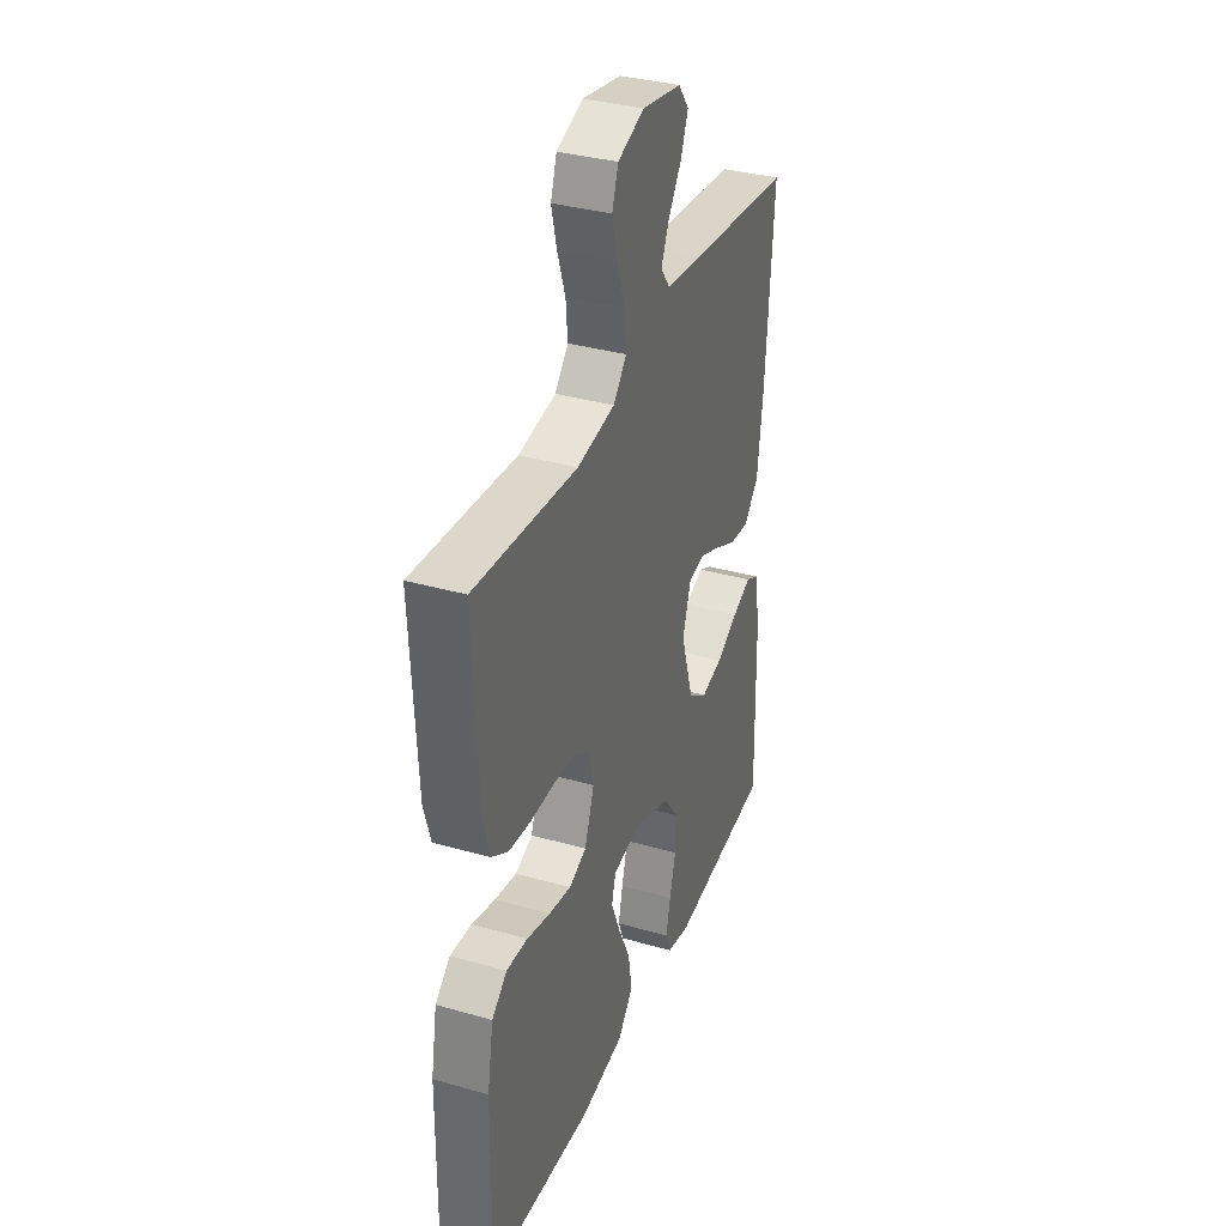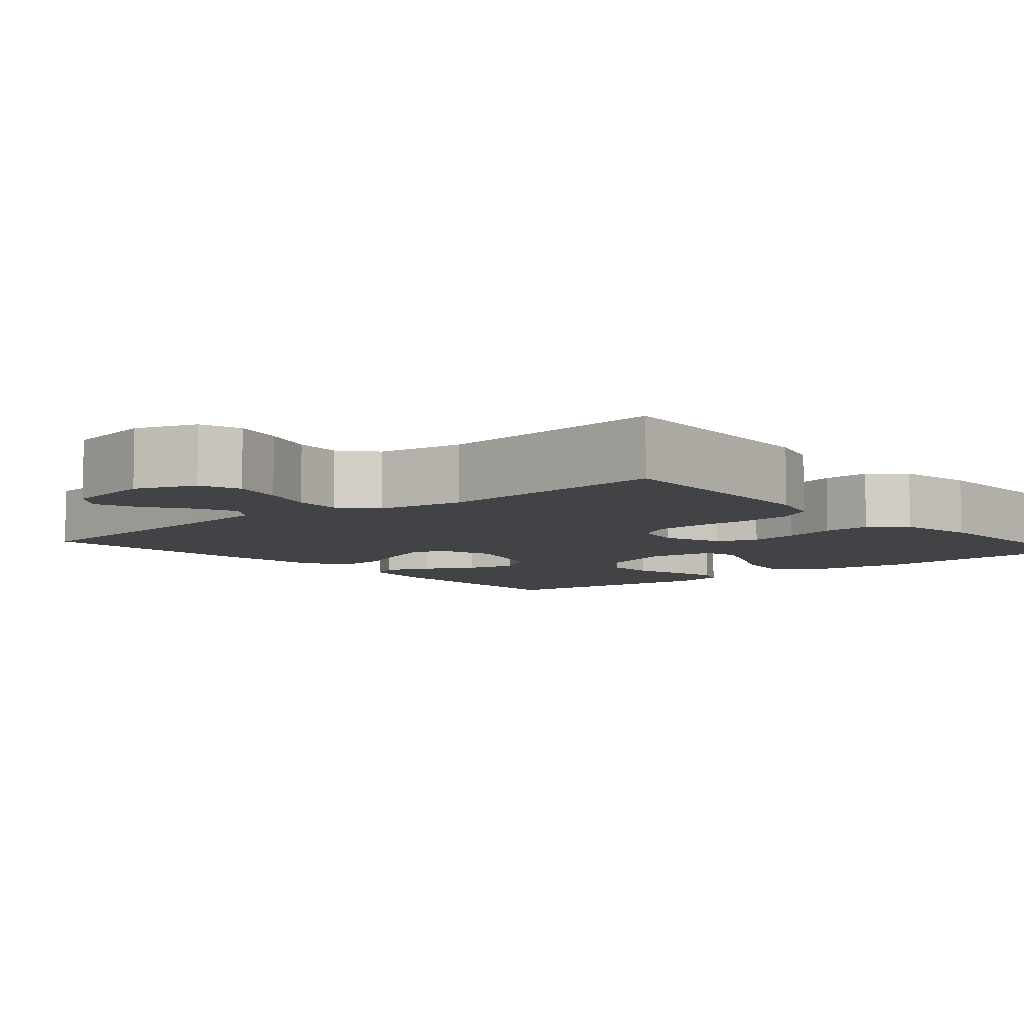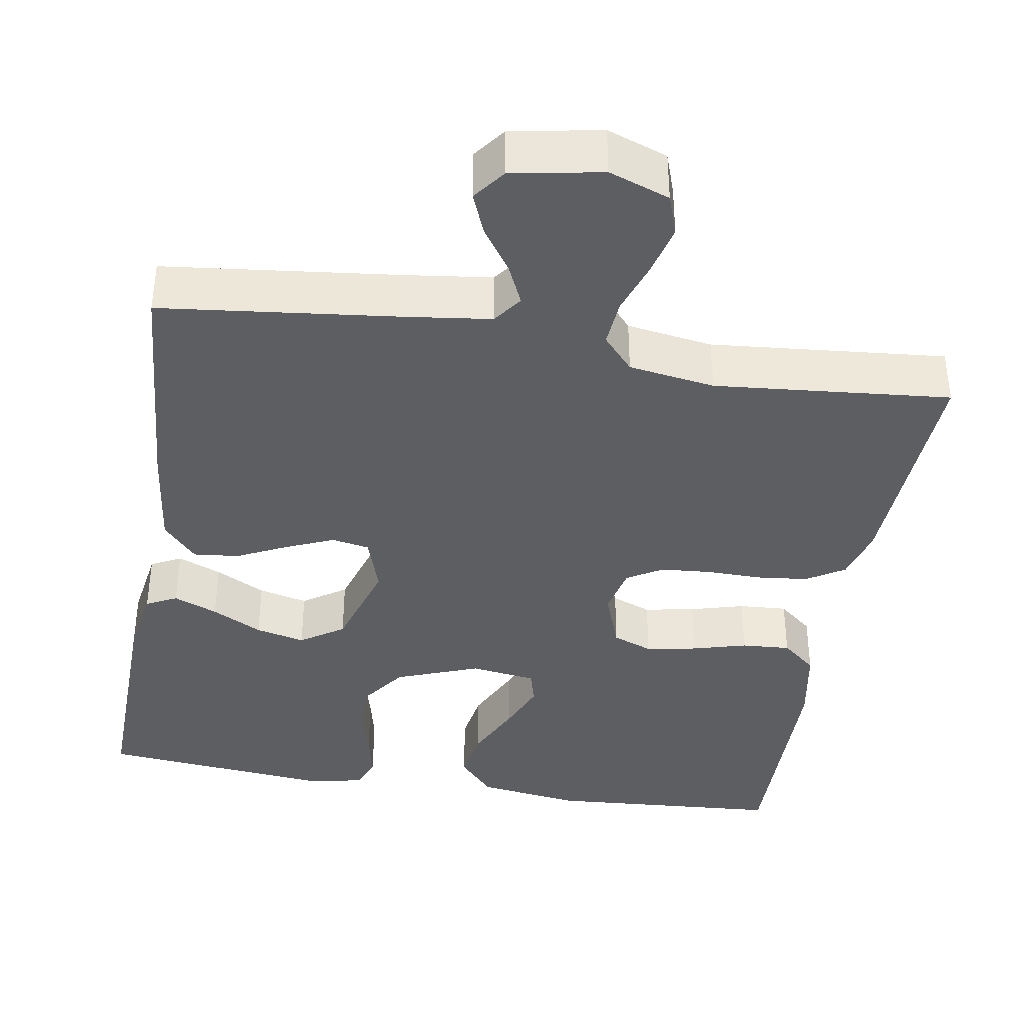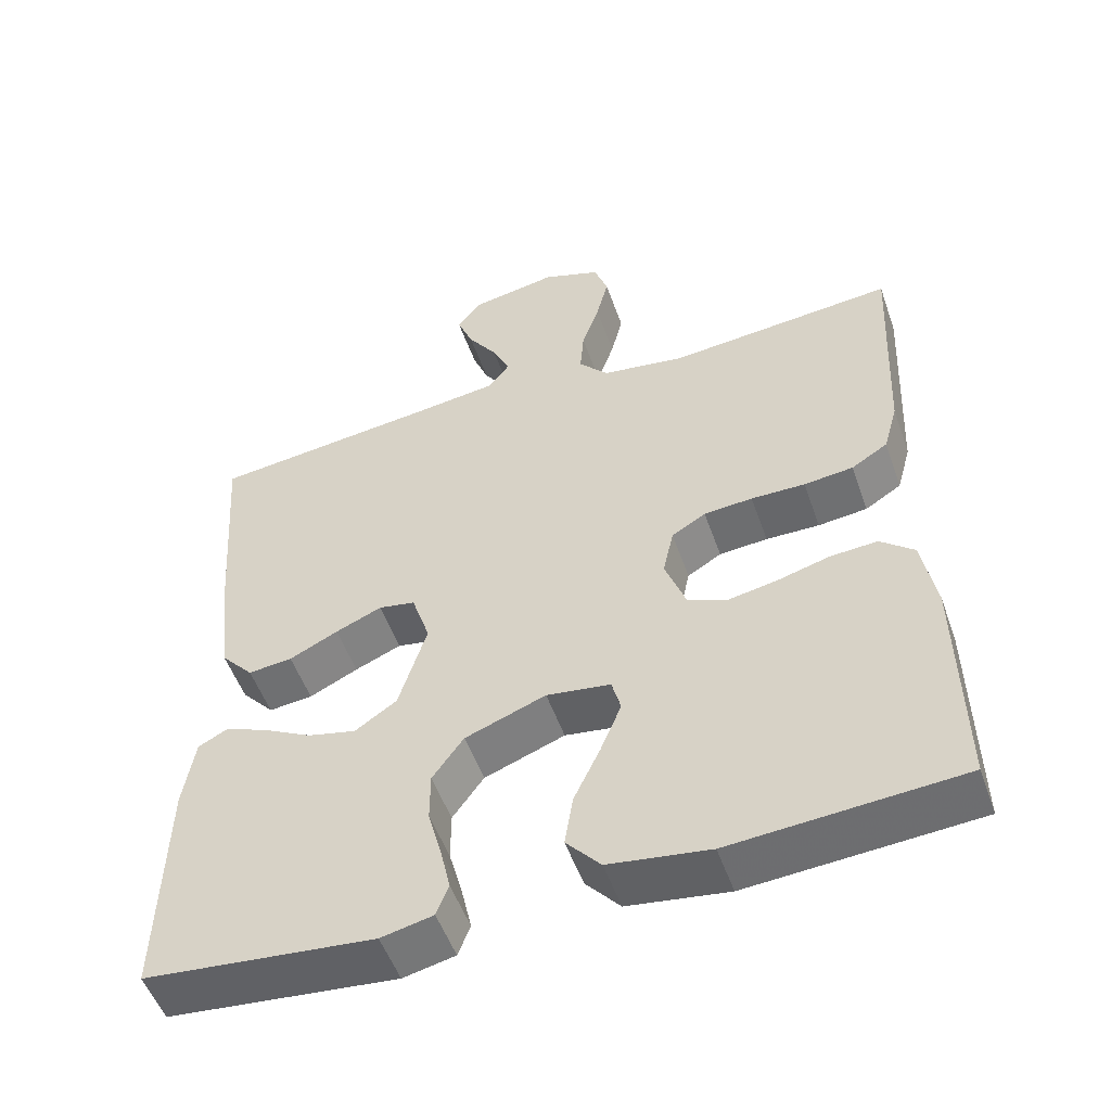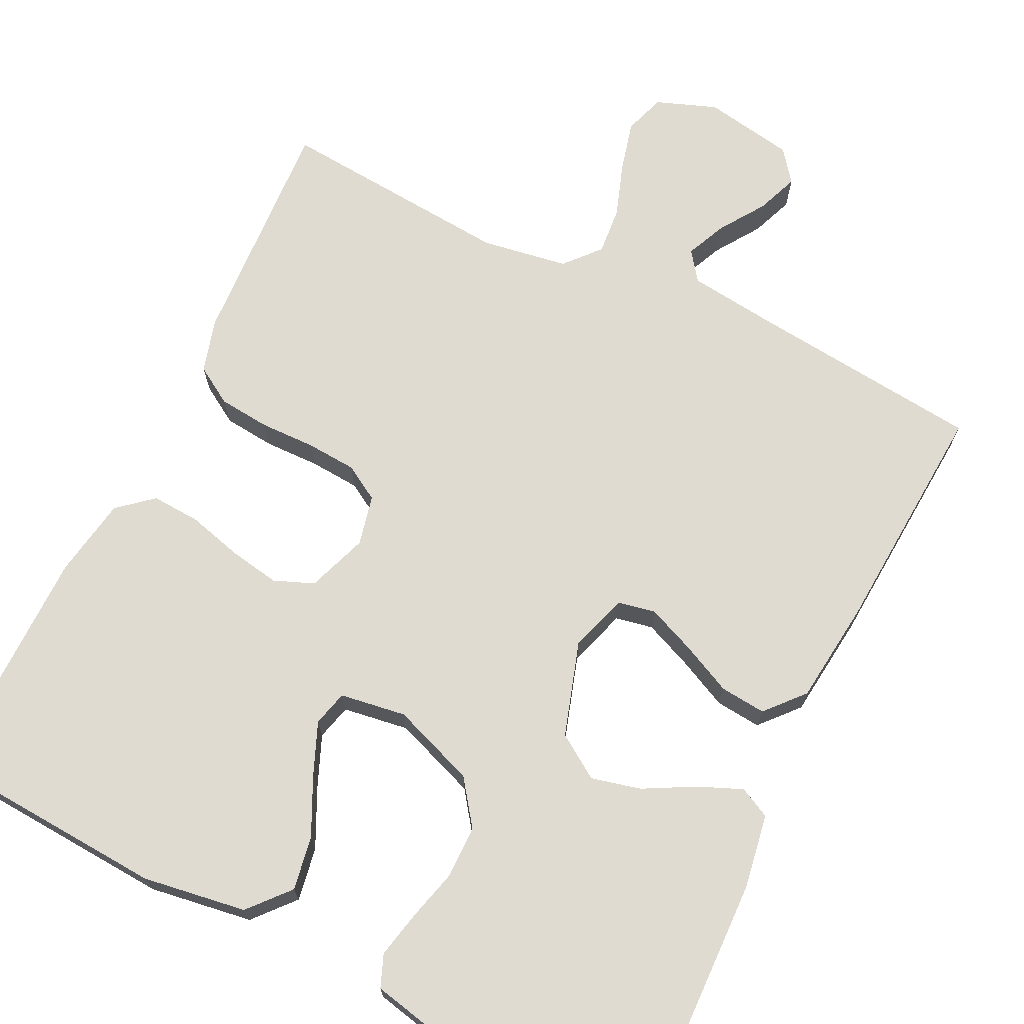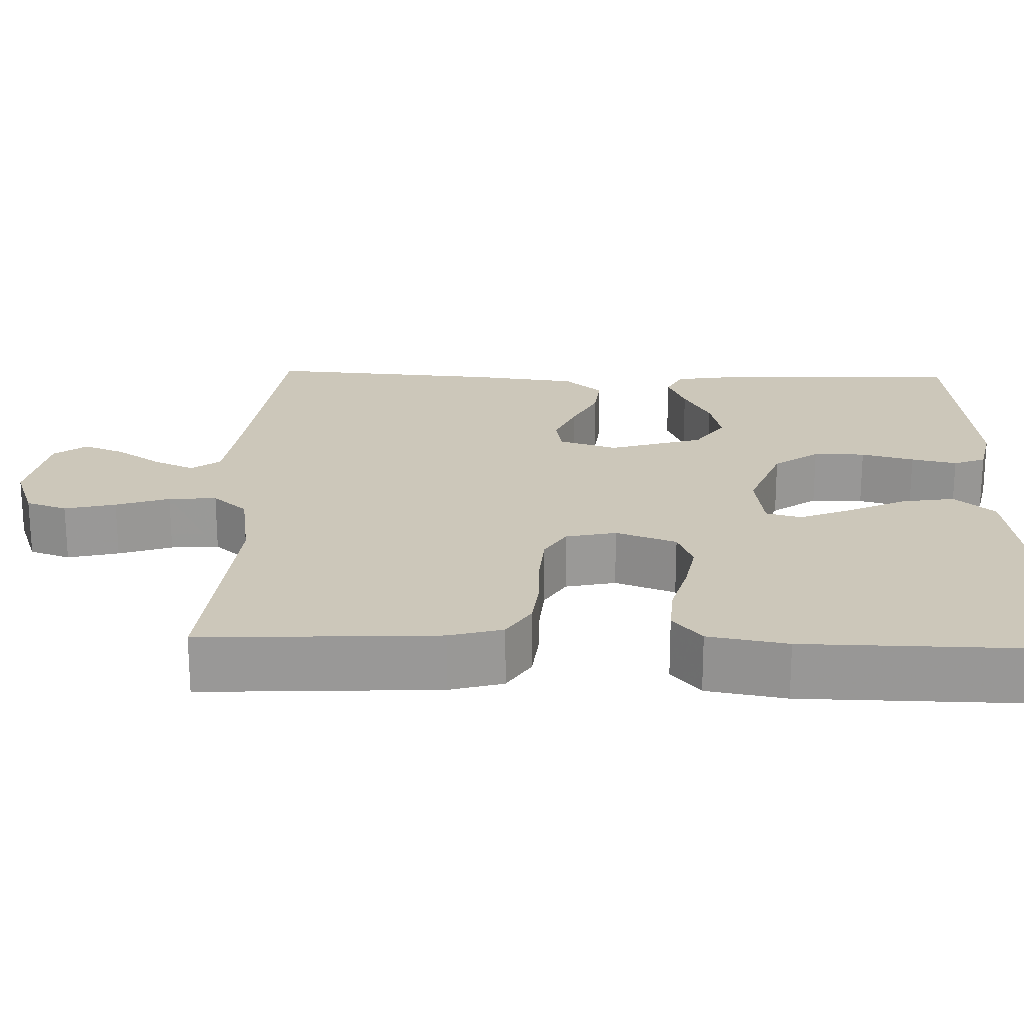
<metadata>
{"format":"obj","ext":"obj","renderer":"f3d","projection":"perspective","resolution":1024,"background":"white","views":[{"elev":35.2,"azim":110.7,"up":"+Z"},{"elev":-6.9,"azim":40.3,"up":"+Y"},{"elev":-38.6,"azim":-9.4,"up":"+Y"},{"elev":-52.5,"azim":19.3,"up":"+Z"},{"elev":70.1,"azim":-154.3,"up":"+Y"},{"elev":21.4,"azim":91.8,"up":"+Y"}]}
</metadata>
<code>
v 0.5 0.07 -0.5
v 0.2 0.07 -0.521
v 0.068 0.07 -0.502
v 0.023 0.07 -0.451
v 0.034 0.07 -0.383
v 0.069 0.07 -0.309
v 0.096 0.07 -0.243
v 0.084 0.07 -0.198
v 0 0.07 -0.186
v -0.106 0.07 -0.226
v -0.147 0.07 -0.283
v -0.147 0.07 -0.349
v -0.129 0.07 -0.416
v -0.116 0.07 -0.474
v -0.132 0.07 -0.515
v -0.2 0.07 -0.53
v -0.5 0.07 -0.5
v -0.493 0.07 -0.2
v -0.478 0.07 -0.105
v -0.439 0.07 -0.085
v -0.383 0.07 -0.108
v -0.319 0.07 -0.142
v -0.256 0.07 -0.157
v -0.201 0.07 -0.12
v -0.164 0.07 0
v -0.188 0.07 0.074
v -0.236 0.07 0.083
v -0.297 0.07 0.057
v -0.361 0.07 0.026
v -0.419 0.07 0.02
v -0.462 0.07 0.068
v -0.478 0.07 0.2
v -0.5 0.07 0.5
v -0.2 0.07 0.534
v -0.09 0.07 0.548
v -0.063 0.07 0.585
v -0.086 0.07 0.636
v -0.125 0.07 0.693
v -0.146 0.07 0.746
v -0.115 0.07 0.787
v 0 0.07 0.808
v 0.077 0.07 0.78
v 0.095 0.07 0.728
v 0.079 0.07 0.663
v 0.056 0.07 0.595
v 0.051 0.07 0.534
v 0.09 0.07 0.49
v 0.2 0.07 0.473
v 0.5 0.07 0.5
v 0.485 0.07 0.2
v 0.466 0.07 0.132
v 0.418 0.07 0.102
v 0.353 0.07 0.095
v 0.282 0.07 0.096
v 0.218 0.07 0.091
v 0.173 0.07 0.064
v 0.159 0.07 0
v 0.187 0.07 -0.077
v 0.238 0.07 -0.097
v 0.303 0.07 -0.085
v 0.372 0.07 -0.066
v 0.434 0.07 -0.062
v 0.478 0.07 -0.099
v 0.496 0.07 -0.2
v 0.5 0 -0.5
v 0.2 0 -0.521
v 0.068 0 -0.502
v 0.023 0 -0.451
v 0.034 0 -0.383
v 0.069 0 -0.309
v 0.096 0 -0.243
v 0.084 0 -0.198
v 0 0 -0.186
v -0.106 0 -0.226
v -0.147 0 -0.283
v -0.147 0 -0.349
v -0.129 0 -0.416
v -0.116 0 -0.474
v -0.132 0 -0.515
v -0.2 0 -0.53
v -0.5 0 -0.5
v -0.493 0 -0.2
v -0.478 0 -0.105
v -0.439 0 -0.085
v -0.383 0 -0.108
v -0.319 0 -0.142
v -0.256 0 -0.157
v -0.201 0 -0.12
v -0.164 0 0
v -0.188 0 0.074
v -0.236 0 0.083
v -0.297 0 0.057
v -0.361 0 0.026
v -0.419 0 0.02
v -0.462 0 0.068
v -0.478 0 0.2
v -0.5 0 0.5
v -0.2 0 0.534
v -0.09 0 0.548
v -0.063 0 0.585
v -0.086 0 0.636
v -0.125 0 0.693
v -0.146 0 0.746
v -0.115 0 0.787
v 0 0 0.808
v 0.077 0 0.78
v 0.095 0 0.728
v 0.079 0 0.663
v 0.056 0 0.595
v 0.051 0 0.534
v 0.09 0 0.49
v 0.2 0 0.473
v 0.5 0 0.5
v 0.485 0 0.2
v 0.466 0 0.132
v 0.418 0 0.102
v 0.353 0 0.095
v 0.282 0 0.096
v 0.218 0 0.091
v 0.173 0 0.064
v 0.159 0 0
v 0.187 0 -0.077
v 0.238 0 -0.097
v 0.303 0 -0.085
v 0.372 0 -0.066
v 0.434 0 -0.062
v 0.478 0 -0.099
v 0.496 0 -0.2
f 60 61 62 63
f 59 60 63 64
f 58 59 64 1
f 51 52 53 54
f 51 54 55
f 48 49 50 51
f 47 48 51 55
f 46 47 55 56
f 42 43 44 45
f 40 41 42 45
f 40 45 46
f 37 38 39 40
f 36 37 40 46
f 35 36 46 56
f 31 32 33 34
f 28 29 30 31
f 27 28 31 34
f 26 27 34 35
f 19 20 21 22
f 19 22 23
f 18 19 23
f 17 18 23
f 16 17 23 24
f 12 13 14 15
f 12 15 16 24
f 3 4 5 6
f 3 6 7
f 58 1 2 3
f 57 58 3 7
f 25 26 35 56
f 11 12 24 25
f 10 11 25
f 9 10 25 56
f 8 9 56 57
f 7 8 57
f 127 126 125 124
f 128 127 124 123
f 65 128 123 122
f 118 117 116 115
f 119 118 115
f 115 114 113 112
f 119 115 112 111
f 120 119 111 110
f 109 108 107 106
f 109 106 105 104
f 110 109 104
f 104 103 102 101
f 110 104 101 100
f 120 110 100 99
f 98 97 96 95
f 95 94 93 92
f 98 95 92 91
f 99 98 91 90
f 86 85 84 83
f 87 86 83
f 87 83 82
f 87 82 81
f 88 87 81 80
f 79 78 77 76
f 88 80 79 76
f 70 69 68 67
f 71 70 67
f 67 66 65 122
f 71 67 122 121
f 120 99 90 89
f 89 88 76 75
f 89 75 74
f 120 89 74 73
f 121 120 73 72
f 121 72 71
f 1 65 66 2
f 2 66 67 3
f 3 67 68 4
f 4 68 69 5
f 5 69 70 6
f 6 70 71 7
f 7 71 72 8
f 8 72 73 9
f 9 73 74 10
f 10 74 75 11
f 11 75 76 12
f 12 76 77 13
f 13 77 78 14
f 14 78 79 15
f 15 79 80 16
f 16 80 81 17
f 17 81 82 18
f 18 82 83 19
f 19 83 84 20
f 20 84 85 21
f 21 85 86 22
f 22 86 87 23
f 23 87 88 24
f 24 88 89 25
f 25 89 90 26
f 26 90 91 27
f 27 91 92 28
f 28 92 93 29
f 29 93 94 30
f 30 94 95 31
f 31 95 96 32
f 32 96 97 33
f 33 97 98 34
f 34 98 99 35
f 35 99 100 36
f 36 100 101 37
f 37 101 102 38
f 38 102 103 39
f 39 103 104 40
f 40 104 105 41
f 41 105 106 42
f 42 106 107 43
f 43 107 108 44
f 44 108 109 45
f 45 109 110 46
f 46 110 111 47
f 47 111 112 48
f 48 112 113 49
f 49 113 114 50
f 50 114 115 51
f 51 115 116 52
f 52 116 117 53
f 53 117 118 54
f 54 118 119 55
f 55 119 120 56
f 56 120 121 57
f 57 121 122 58
f 58 122 123 59
f 59 123 124 60
f 60 124 125 61
f 61 125 126 62
f 62 126 127 63
f 63 127 128 64
f 64 128 65 1

</code>
